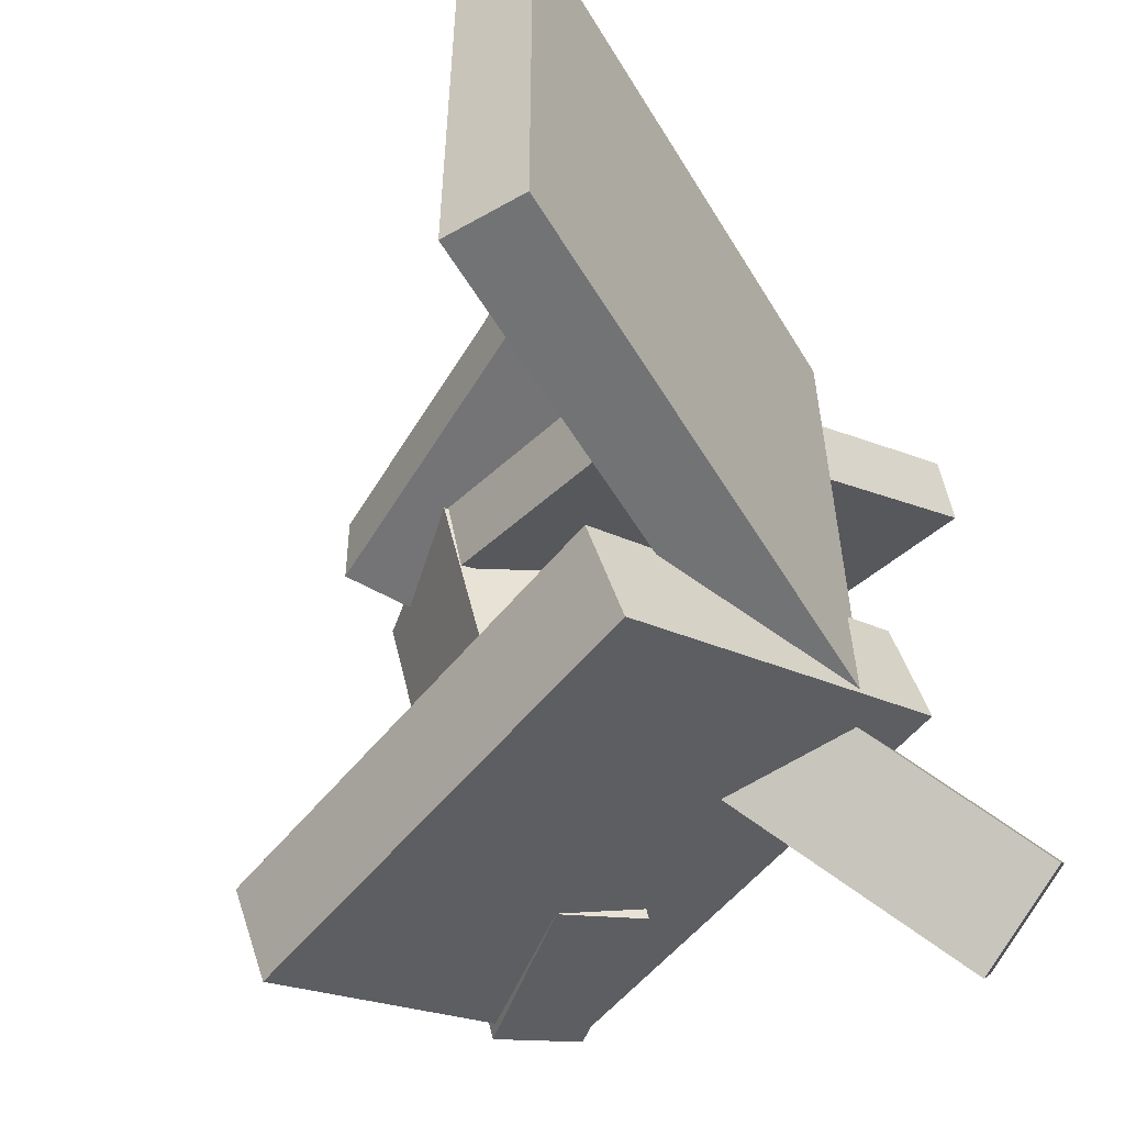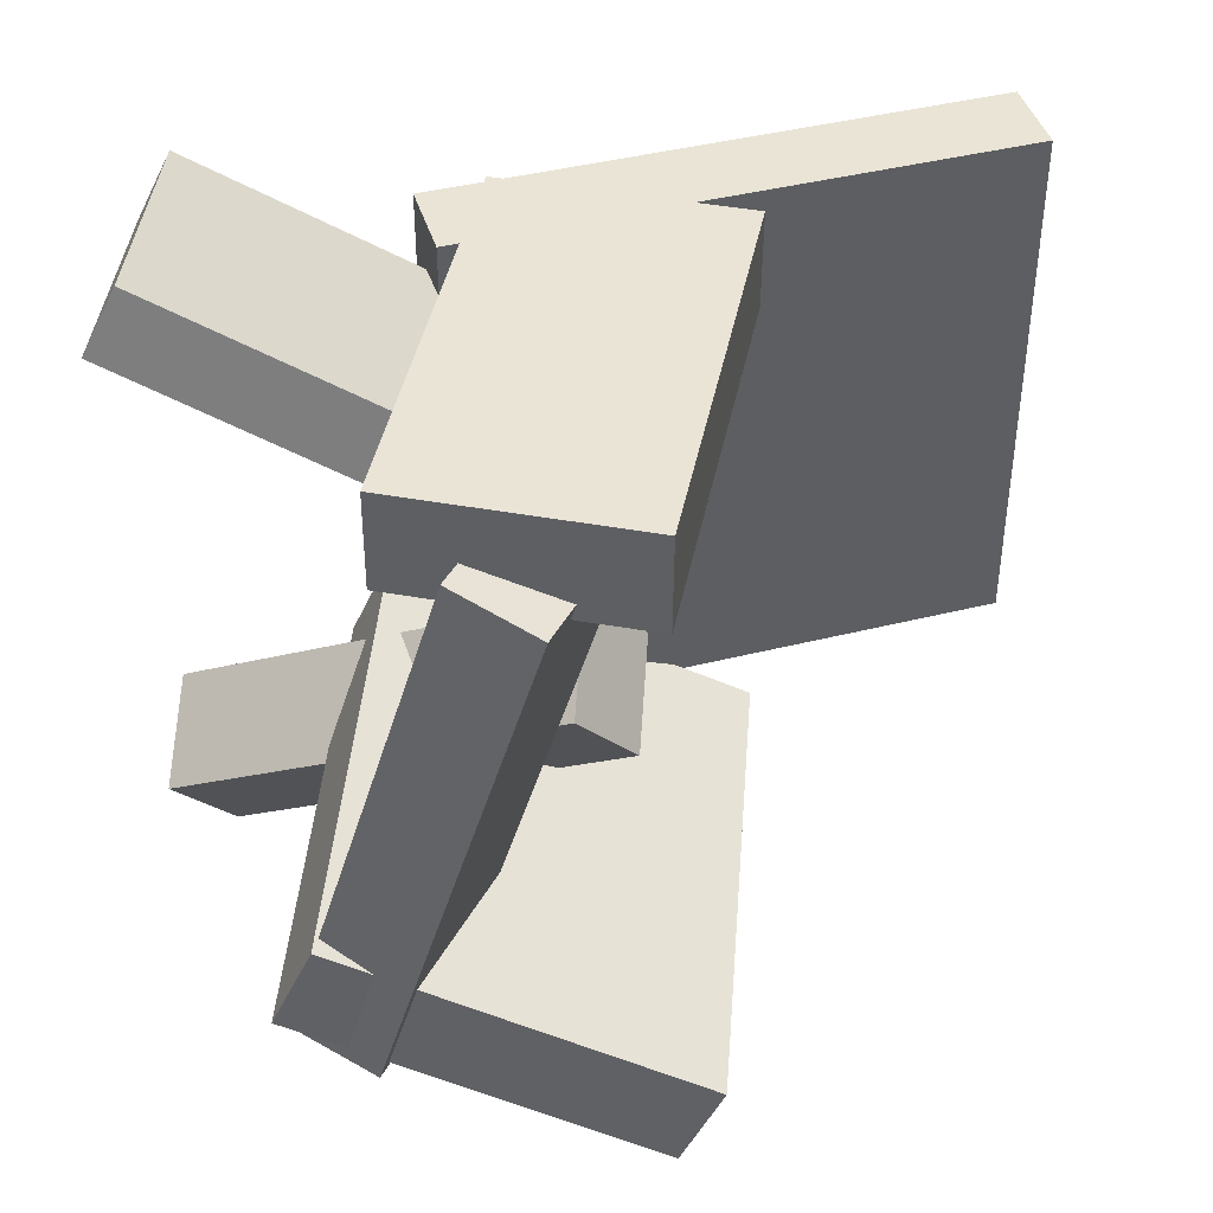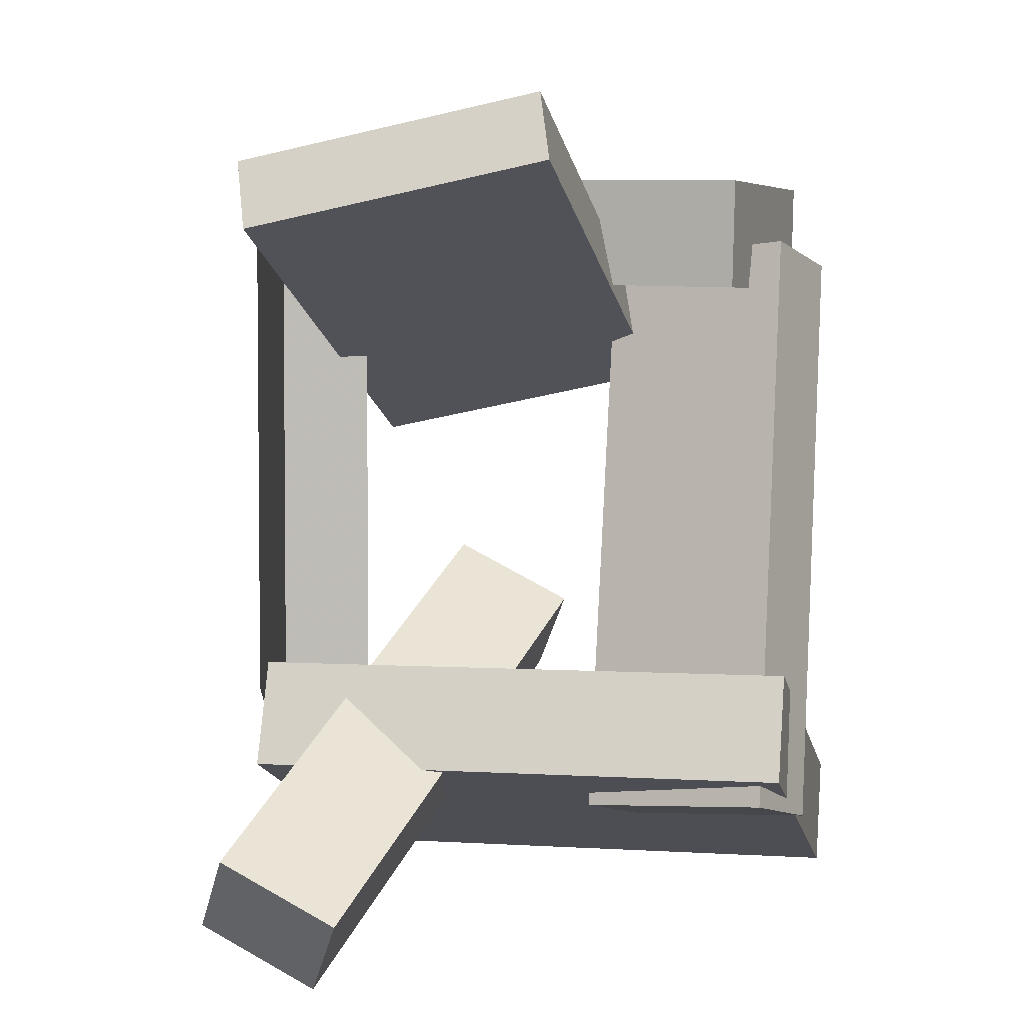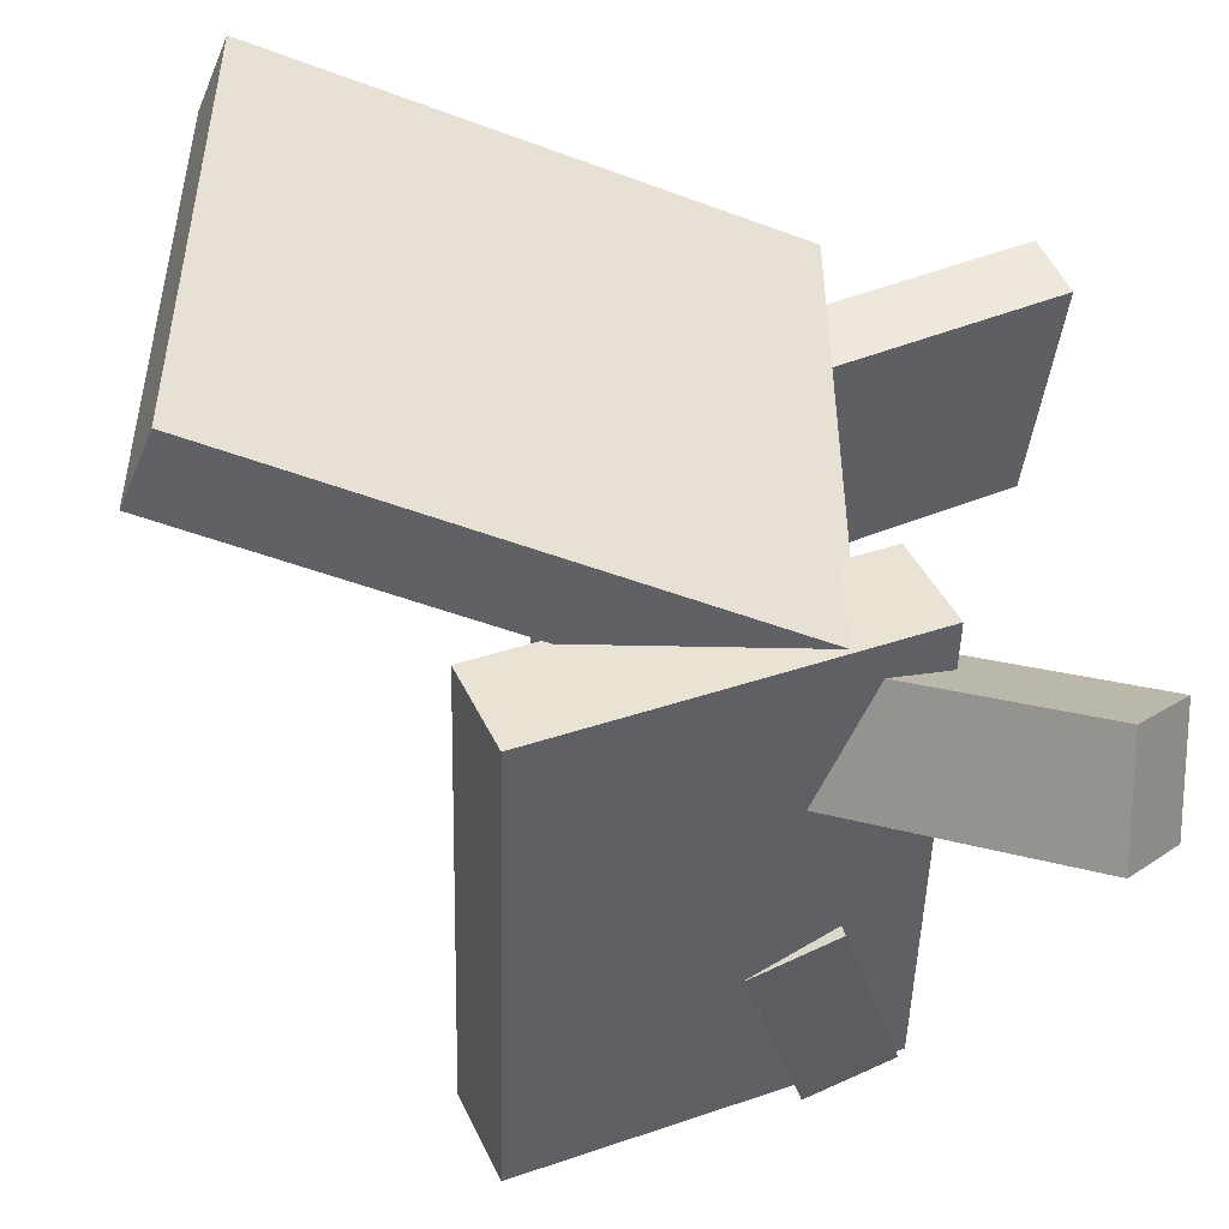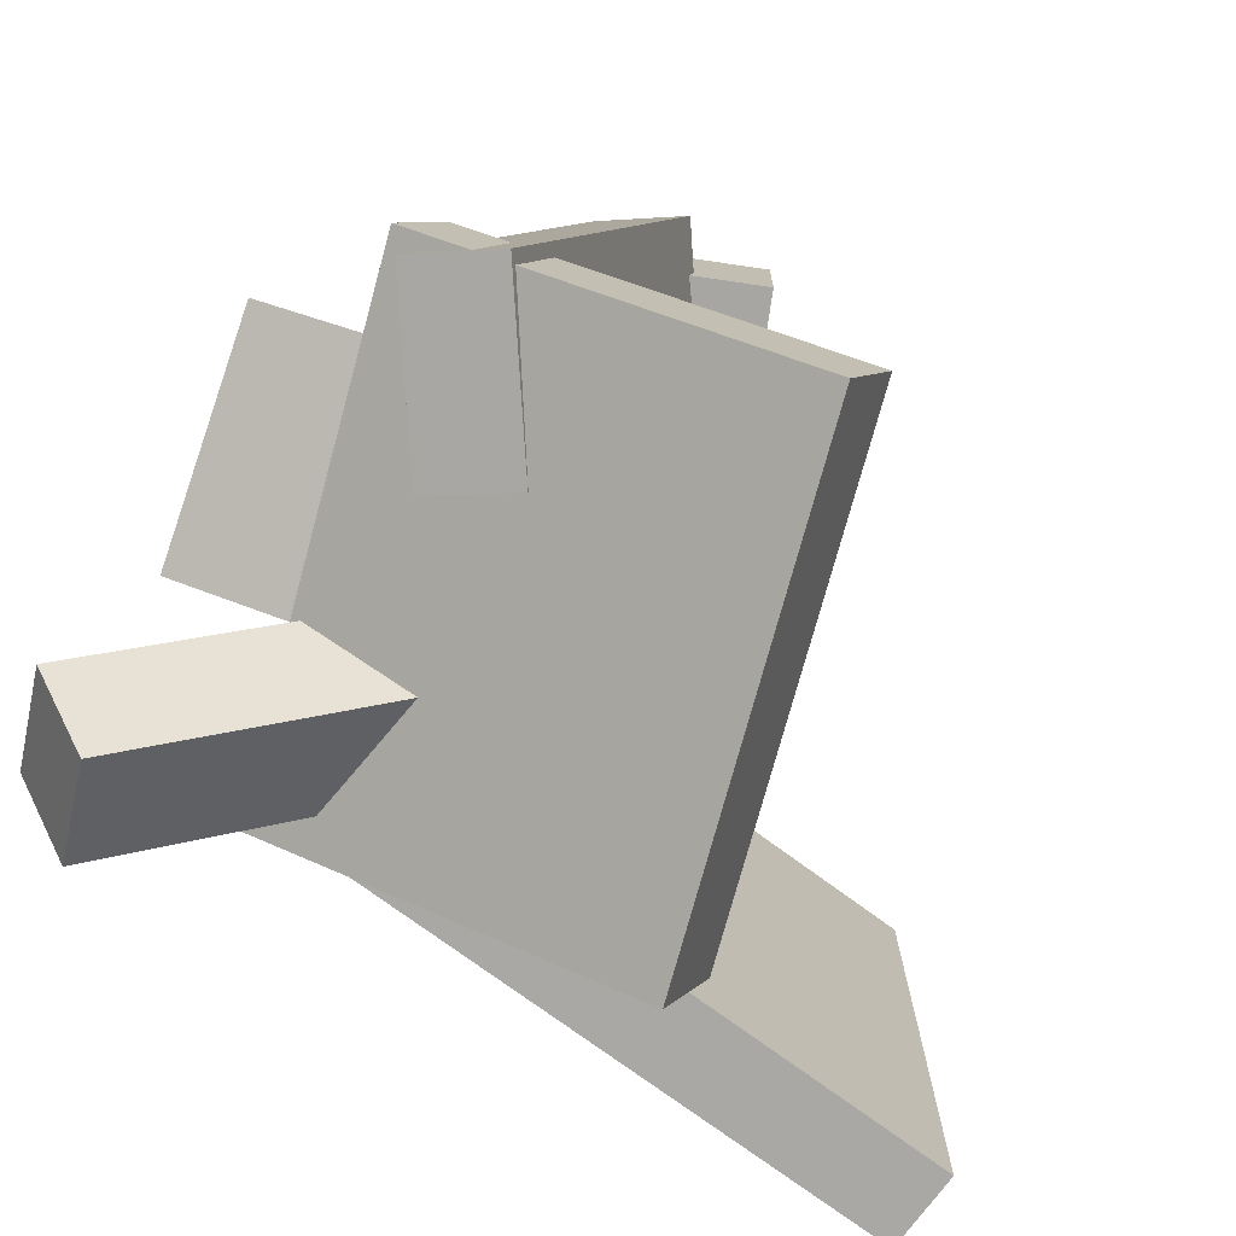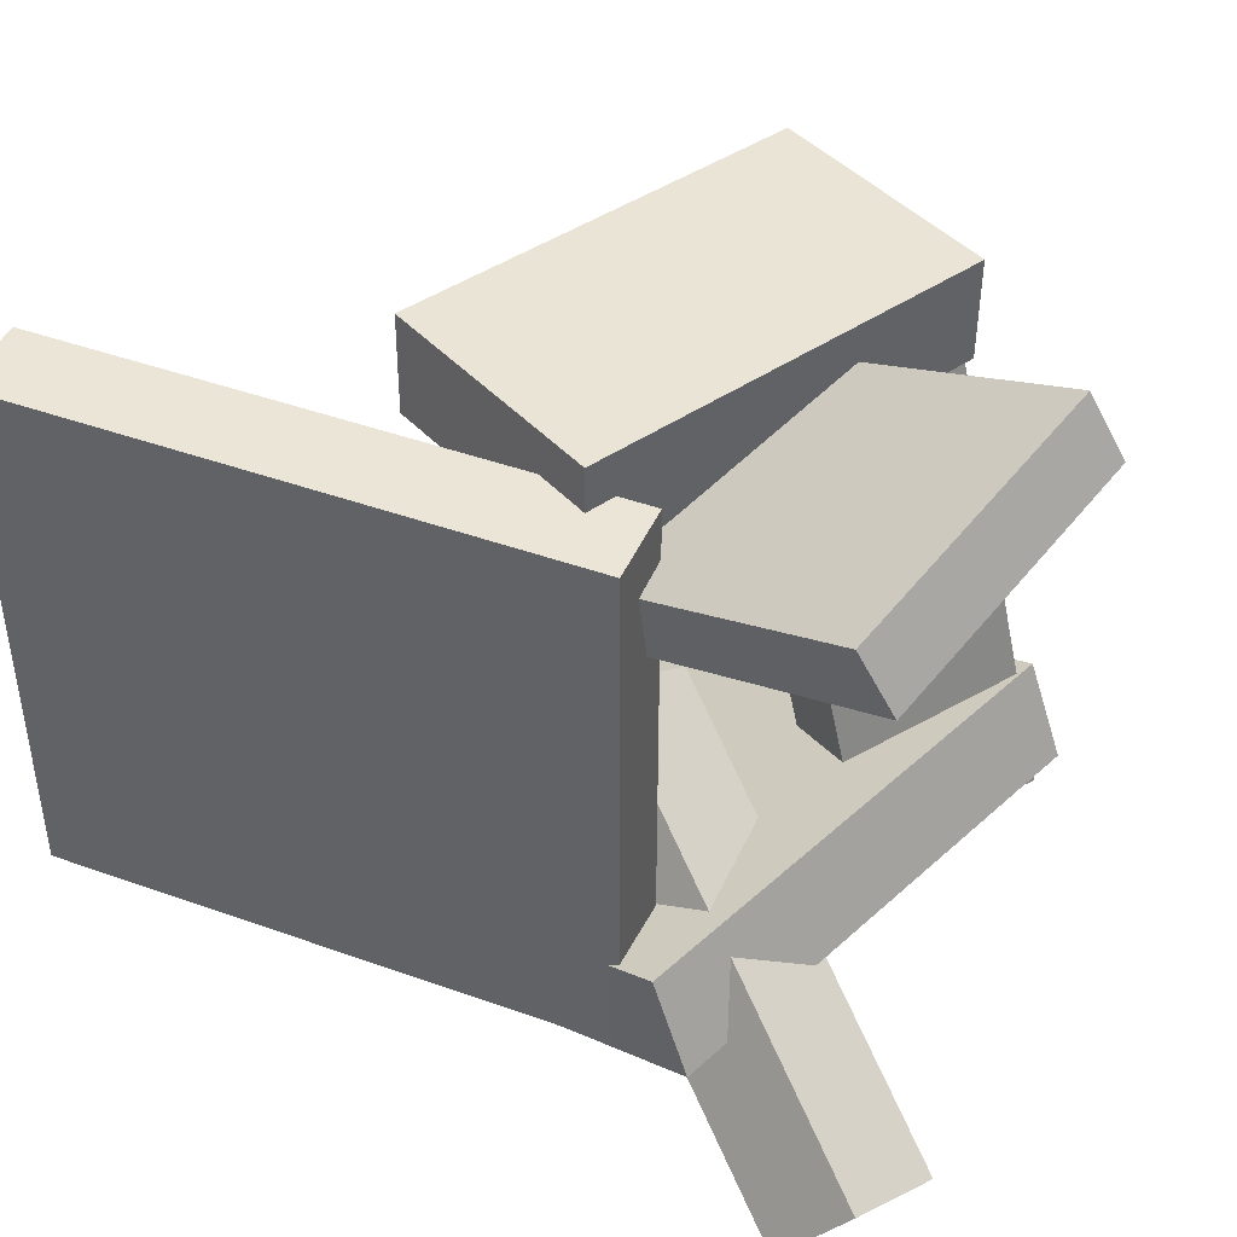
<metadata>
{"format":"obj","ext":"obj","renderer":"f3d","projection":"perspective","resolution":1024,"background":"white","views":[{"elev":-55.7,"azim":-137.9,"up":"+Z"},{"elev":42.5,"azim":84.7,"up":"+Z"},{"elev":5.6,"azim":3.0,"up":"+Z"},{"elev":-49.0,"azim":-101.1,"up":"+Z"},{"elev":-75.0,"azim":65.0,"up":"+Z"},{"elev":44.5,"azim":-55.9,"up":"+Z"}]}
</metadata>
<code>
v -0.1674 -0.1073 -0.2002
v -0.1661 -0.1069 0.2221
v -0.252 0.3112 -0.2003
v -0.2507 0.3116 0.222
v -0.1064 -0.09495 -0.2004
v -0.1051 -0.09456 0.2219
v -0.191 0.3235 -0.2005
v -0.1897 0.3239 0.2218
f 1.0 7.0 5.0
f 1.0 3.0 7.0
f 1.0 4.0 3.0
f 1.0 2.0 4.0
f 3.0 8.0 7.0
f 3.0 4.0 8.0
f 5.0 7.0 8.0
f 5.0 8.0 6.0
f 1.0 5.0 6.0
f 1.0 6.0 2.0
f 2.0 6.0 8.0
f 2.0 8.0 4.0
v -0.08137 0.1129 0.1773
v -0.1336 -0.06056 0.1792
v -0.07988 0.1133 0.2538
v -0.1321 -0.06015 0.2558
v 0.2176 0.02279 0.172
v 0.1653 -0.1507 0.1739
v 0.2191 0.0232 0.2485
v 0.1668 -0.1503 0.2505
f 9.0 15.0 13.0
f 9.0 11.0 15.0
f 9.0 12.0 11.0
f 9.0 10.0 12.0
f 11.0 16.0 15.0
f 11.0 12.0 16.0
f 13.0 15.0 16.0
f 13.0 16.0 14.0
f 9.0 13.0 14.0
f 9.0 14.0 10.0
f 10.0 14.0 16.0
f 10.0 16.0 12.0
v -0.1859 -0.2996 -0.2165
v -0.03927 -0.006505 -0.02935
v -0.2069 -0.2529 -0.2732
v -0.06031 0.04022 -0.08606
v -0.1059 -0.3134 -0.2575
v 0.04075 -0.02032 -0.07042
v -0.1269 -0.2667 -0.3142
v 0.01971 0.02641 -0.1271
f 17.0 23.0 21.0
f 17.0 19.0 23.0
f 17.0 20.0 19.0
f 17.0 18.0 20.0
f 19.0 24.0 23.0
f 19.0 20.0 24.0
f 21.0 23.0 24.0
f 21.0 24.0 22.0
f 17.0 21.0 22.0
f 17.0 22.0 18.0
f 18.0 22.0 24.0
f 18.0 24.0 20.0
v 0.06303 -0.1565 -0.205
v 0.08029 -0.0417 0.1936
v 0.09716 -0.098 -0.2233
v 0.1144 0.01677 0.1753
v 0.185 -0.2233 -0.191
v 0.2022 -0.1085 0.2076
v 0.2191 -0.1648 -0.2093
v 0.2364 -0.05003 0.1893
f 25.0 31.0 29.0
f 25.0 27.0 31.0
f 25.0 28.0 27.0
f 25.0 26.0 28.0
f 27.0 32.0 31.0
f 27.0 28.0 32.0
f 29.0 31.0 32.0
f 29.0 32.0 30.0
f 25.0 29.0 30.0
f 25.0 30.0 26.0
f 26.0 30.0 32.0
f 26.0 32.0 28.0
v 0.198 -0.2328 -0.1713
v -0.1801 -0.1685 -0.1746
v 0.2439 0.03114 -0.2875
v -0.1342 0.09547 -0.2908
v 0.2025 -0.2024 -0.1004
v -0.1756 -0.1381 -0.1038
v 0.2485 0.06153 -0.2167
v -0.1296 0.1259 -0.22
f 33.0 39.0 37.0
f 33.0 35.0 39.0
f 33.0 36.0 35.0
f 33.0 34.0 36.0
f 35.0 40.0 39.0
f 35.0 36.0 40.0
f 37.0 39.0 40.0
f 37.0 40.0 38.0
f 33.0 37.0 38.0
f 33.0 38.0 34.0
f 34.0 38.0 40.0
f 34.0 40.0 36.0
v -0.09808 0.02384 0.06121
v -0.1673 -0.2864 0.2139
v -0.1052 0.04812 0.1073
v -0.1744 -0.2622 0.26
v 0.1086 -0.0002897 0.1058
v 0.03937 -0.3106 0.2586
v 0.1015 0.02399 0.1519
v 0.03225 -0.2863 0.3047
f 41.0 47.0 45.0
f 41.0 43.0 47.0
f 41.0 44.0 43.0
f 41.0 42.0 44.0
f 43.0 48.0 47.0
f 43.0 44.0 48.0
f 45.0 47.0 48.0
f 45.0 48.0 46.0
f 41.0 45.0 46.0
f 41.0 46.0 42.0
f 42.0 46.0 48.0
f 42.0 48.0 44.0

</code>
